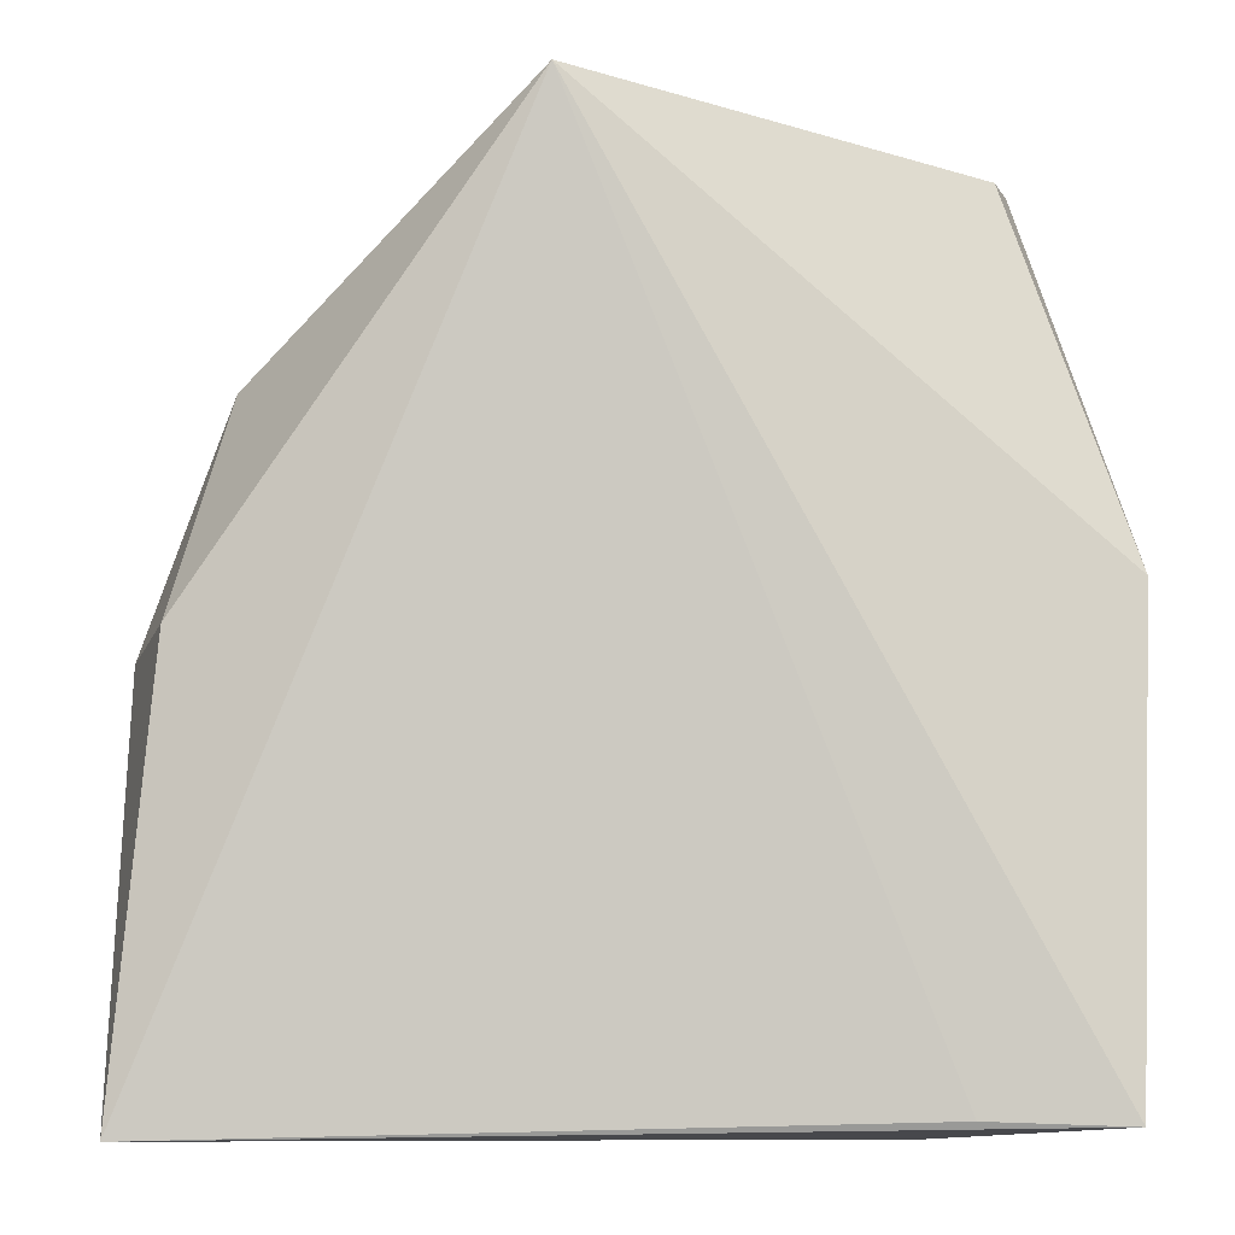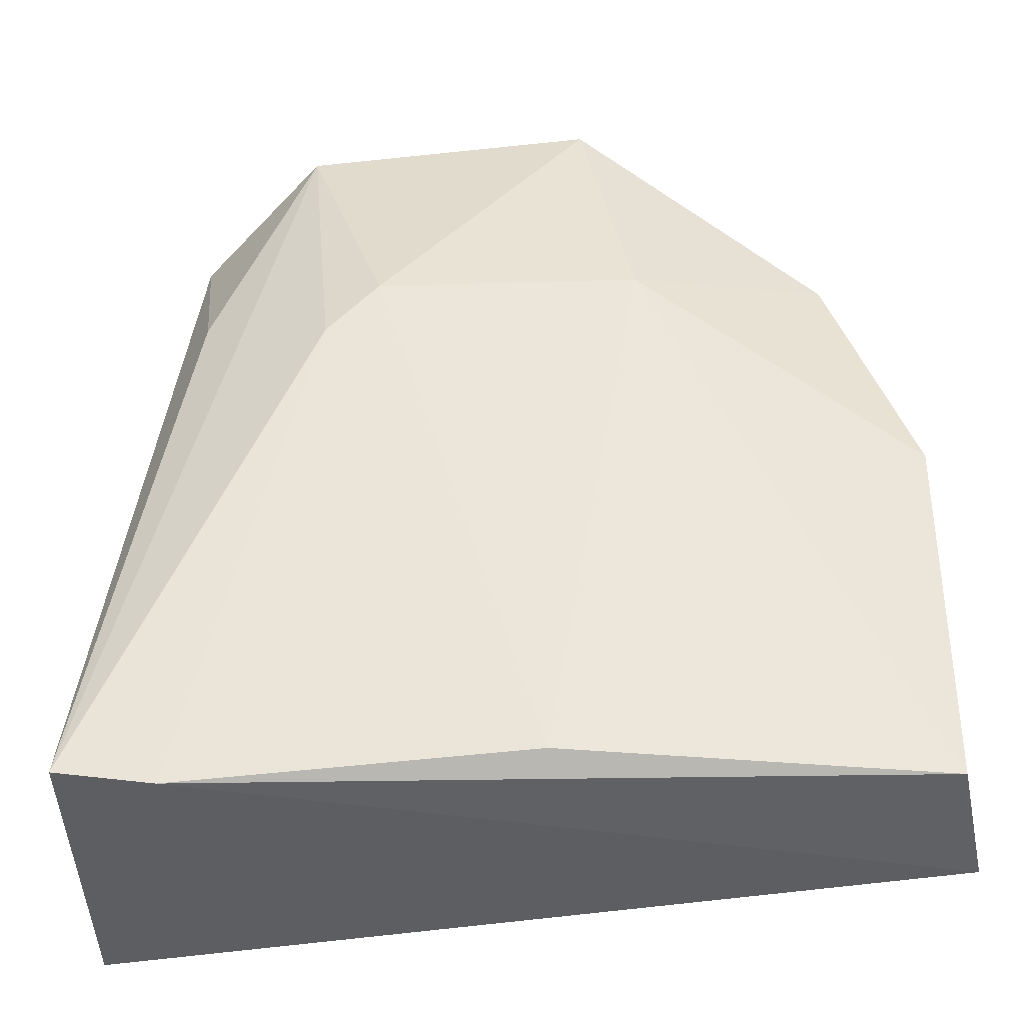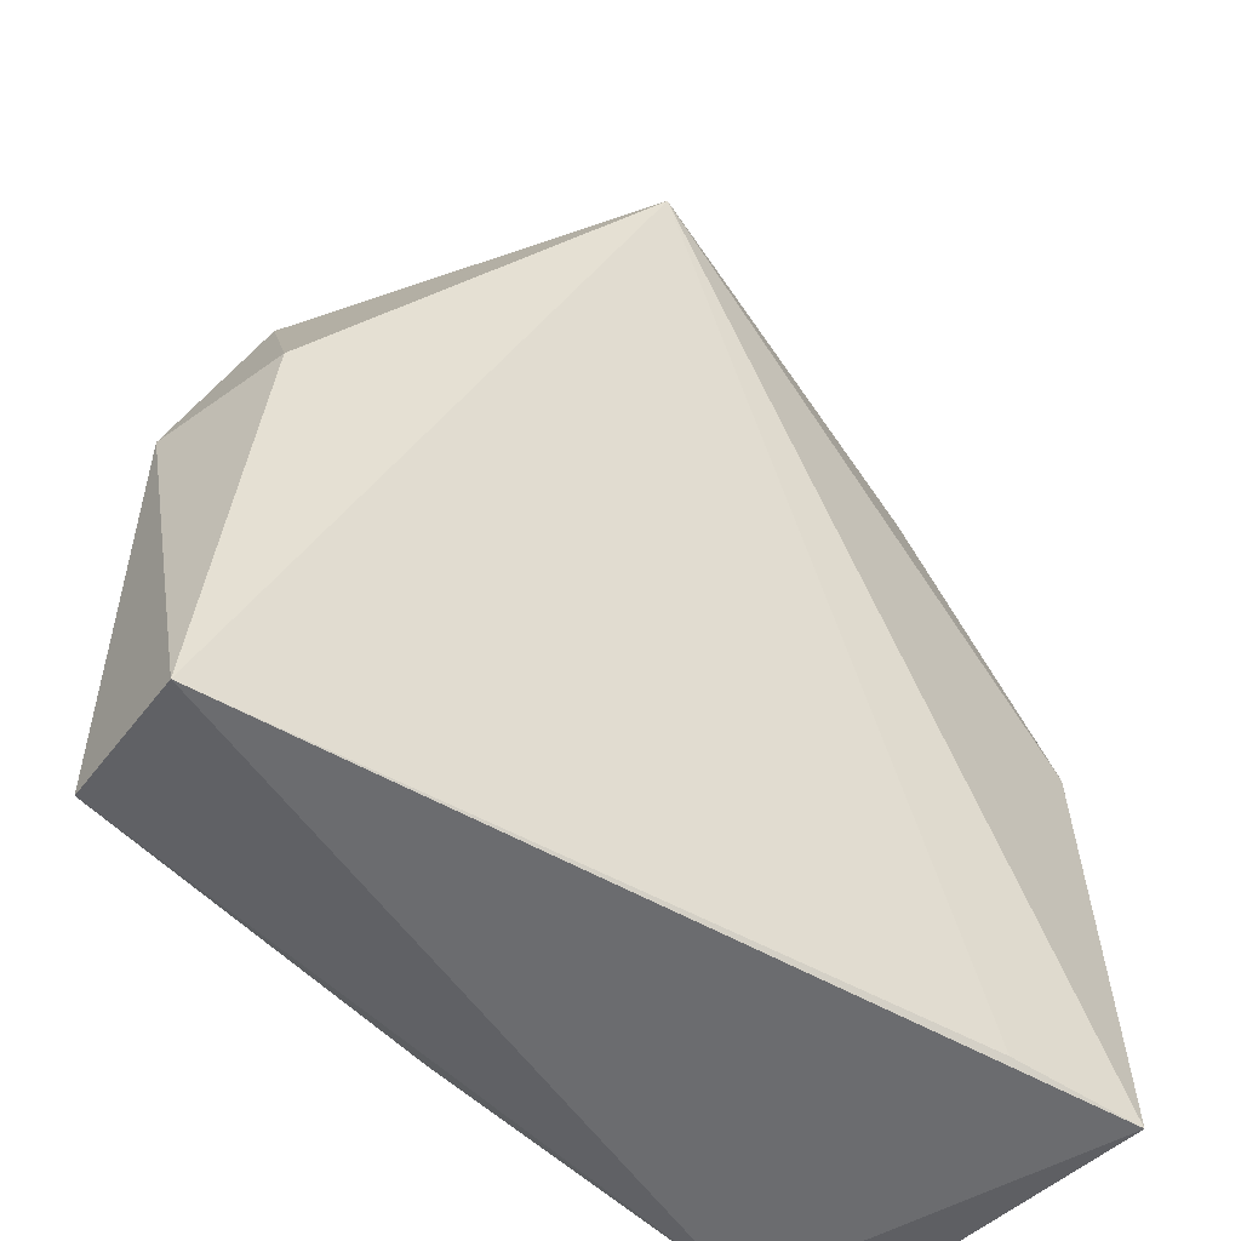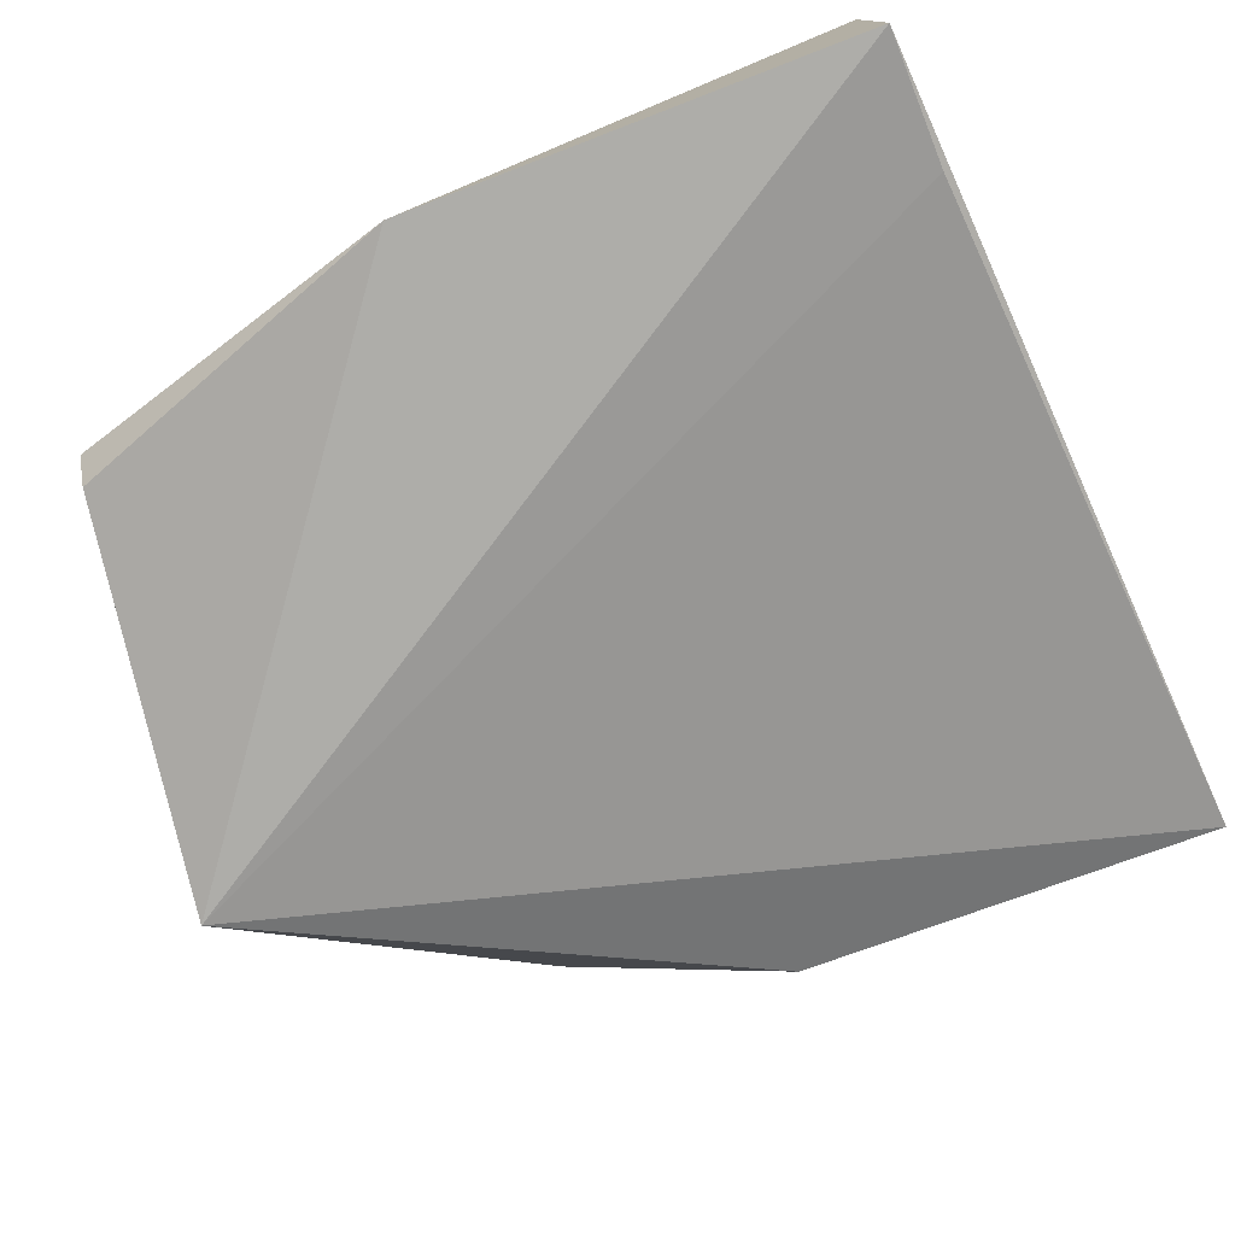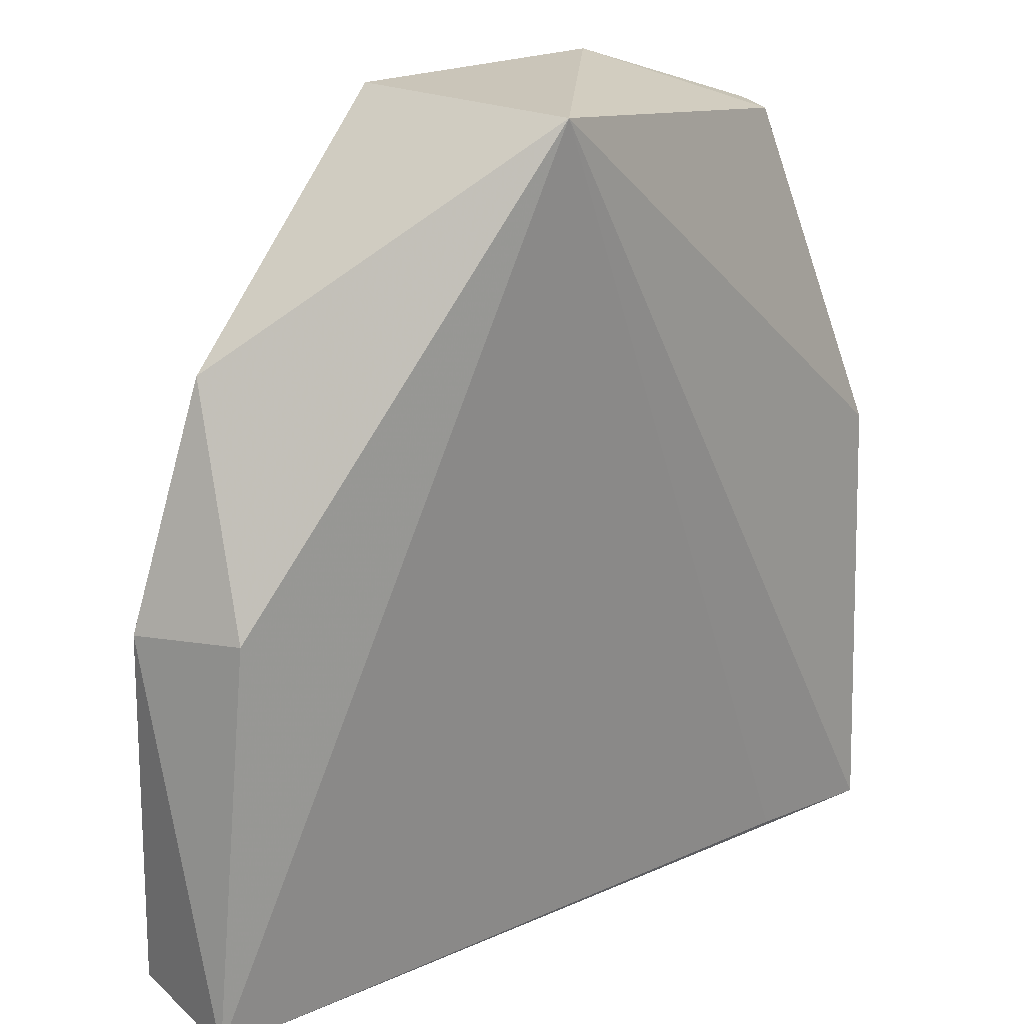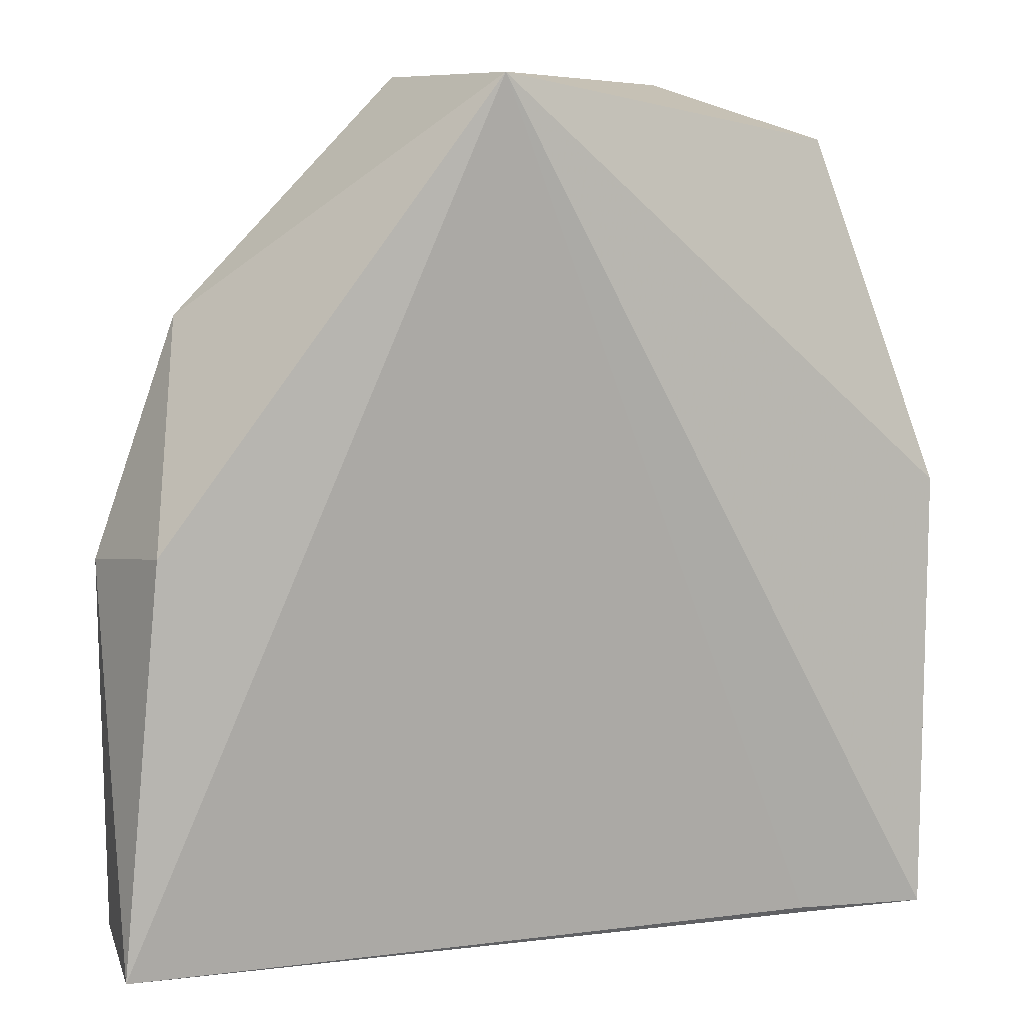
<metadata>
{"format":"obj","ext":"obj","renderer":"f3d","projection":"perspective","resolution":1024,"background":"white","views":[{"elev":-8.5,"azim":171.5,"up":"+Y"},{"elev":-40.7,"azim":0.8,"up":"+Y"},{"elev":-51.5,"azim":134.6,"up":"+Y"},{"elev":-77.1,"azim":-65.5,"up":"+Z"},{"elev":22.4,"azim":131.7,"up":"+Y"},{"elev":10.0,"azim":153.2,"up":"+Y"}]}
</metadata>
<code>
v -0.08531 0.05608 0.01868
v -0.06406 0.002151 0.01143
v -0.08544 0.05634 0.002889
v -0.116 0.03053 0.002656
v -0.1145 0.002815 0.0209
v -0.1144 0.002962 0.0005464
v -0.1111 0.05223 0.009871
v -0.07018 0.04179 0.01763
v -0.1064 0.003228 0.002061
v -0.1086 0.001788 0.02128
v -0.1033 0.0556 0.01695
v -0.1097 0.05219 0.00699
v -0.06645 0.02818 0.0107
v -0.0657 0.002929 0.0199
v -0.09825 0.03962 0.0209
v -0.1096 0.04023 0.01638
v -0.08214 0.04027 0.0206
v -0.06506 0.02701 0.01841
v -0.1015 0.0358 0.02086
v -0.08801 0.00344 0.02189
f 6 4 3
f 6 5 4
f 7 4 5
f 8 3 1
f 9 6 3
f 9 3 2
f 9 2 6
f 10 6 2
f 10 5 6
f 11 1 3
f 12 3 4
f 12 4 7
f 12 11 3
f 12 7 11
f 13 2 3
f 13 3 8
f 14 10 2
f 15 1 11
f 16 11 7
f 16 7 5
f 16 5 11
f 17 8 1
f 17 1 15
f 18 13 8
f 18 17 14
f 18 8 17
f 18 14 2
f 18 2 13
f 19 5 10
f 19 10 15
f 19 15 11
f 19 11 5
f 20 17 15
f 20 15 10
f 20 10 14
f 20 14 17

</code>
